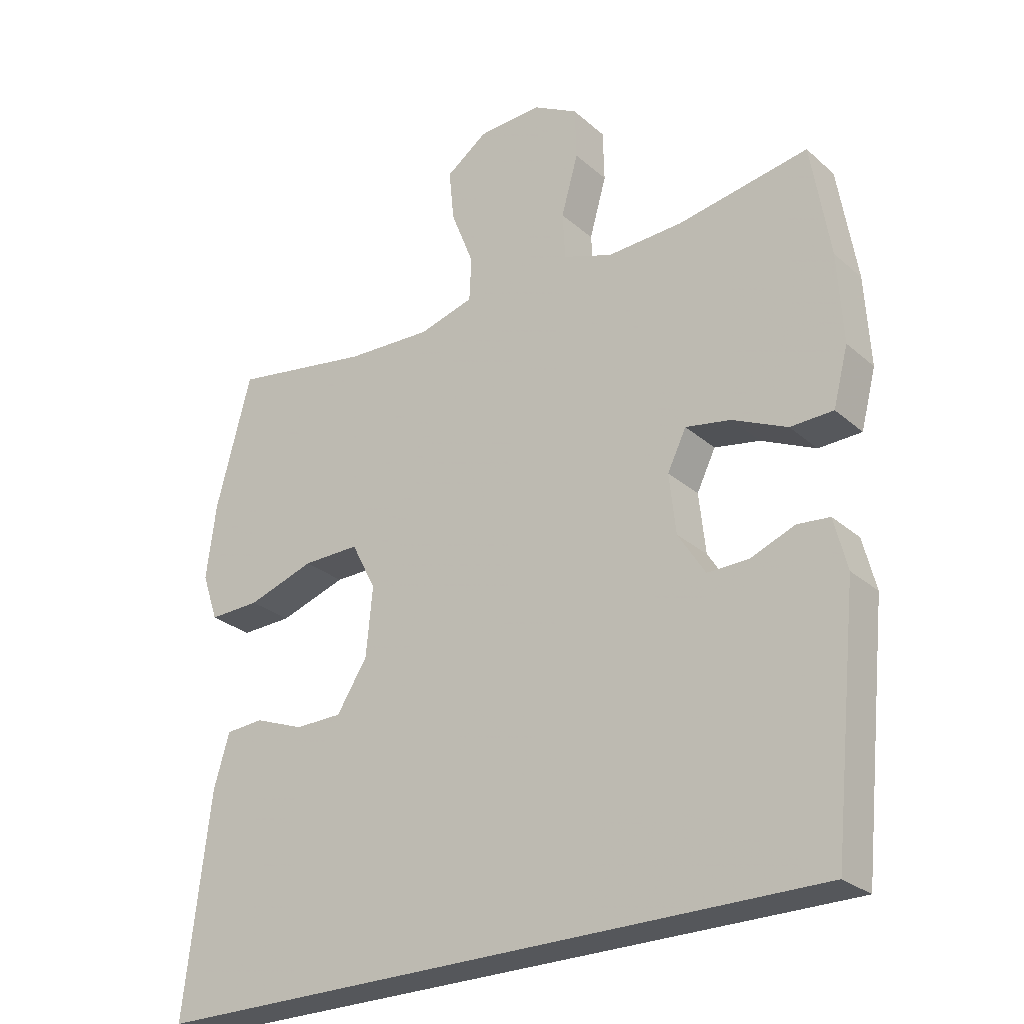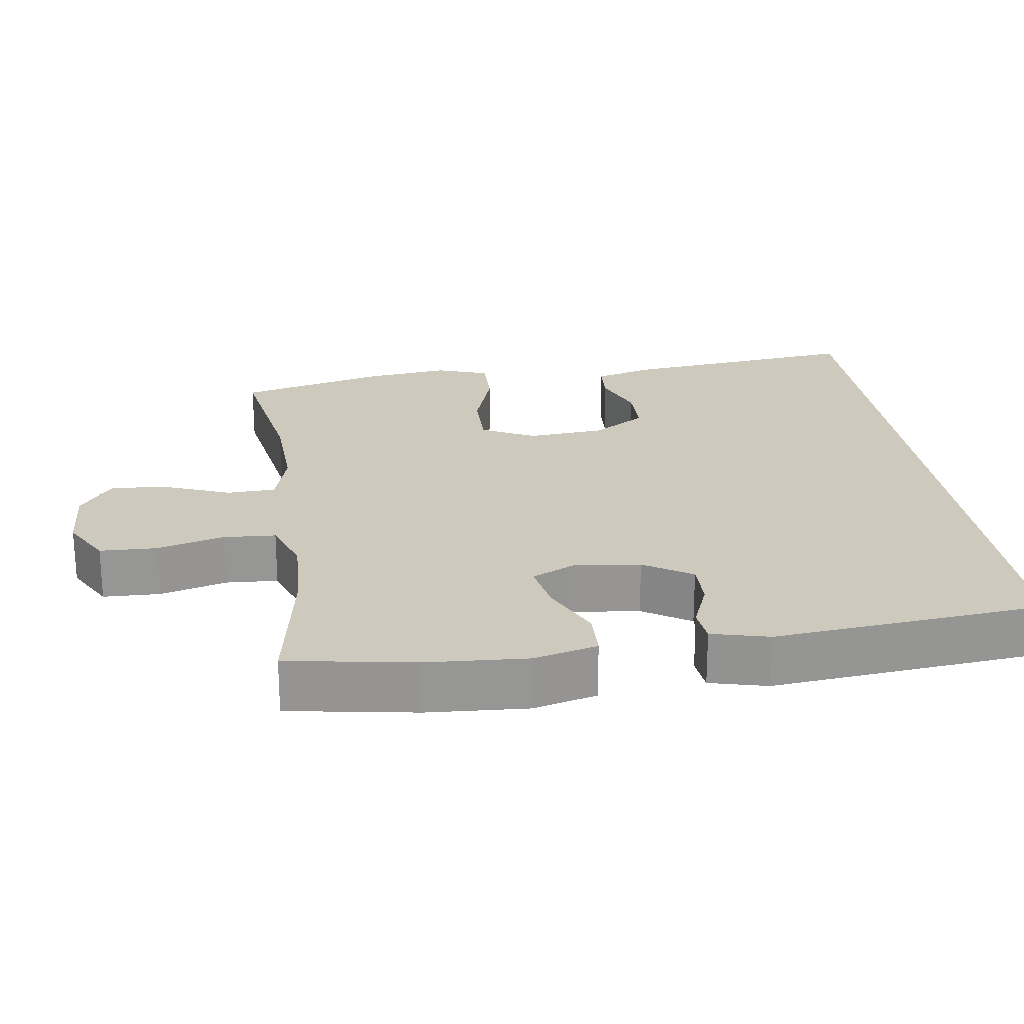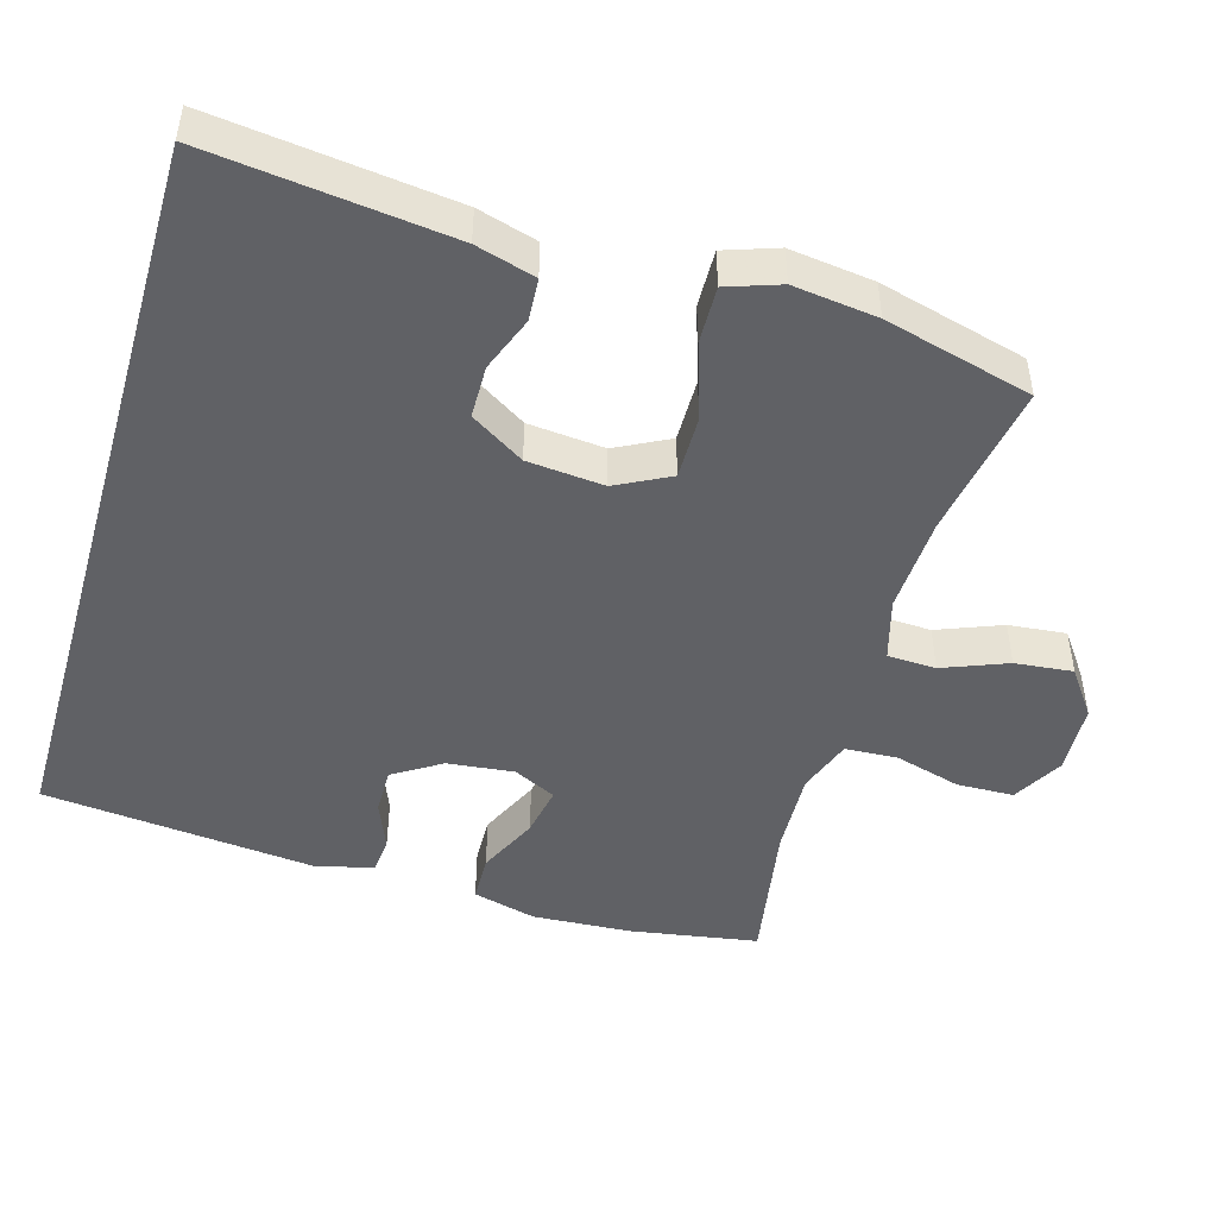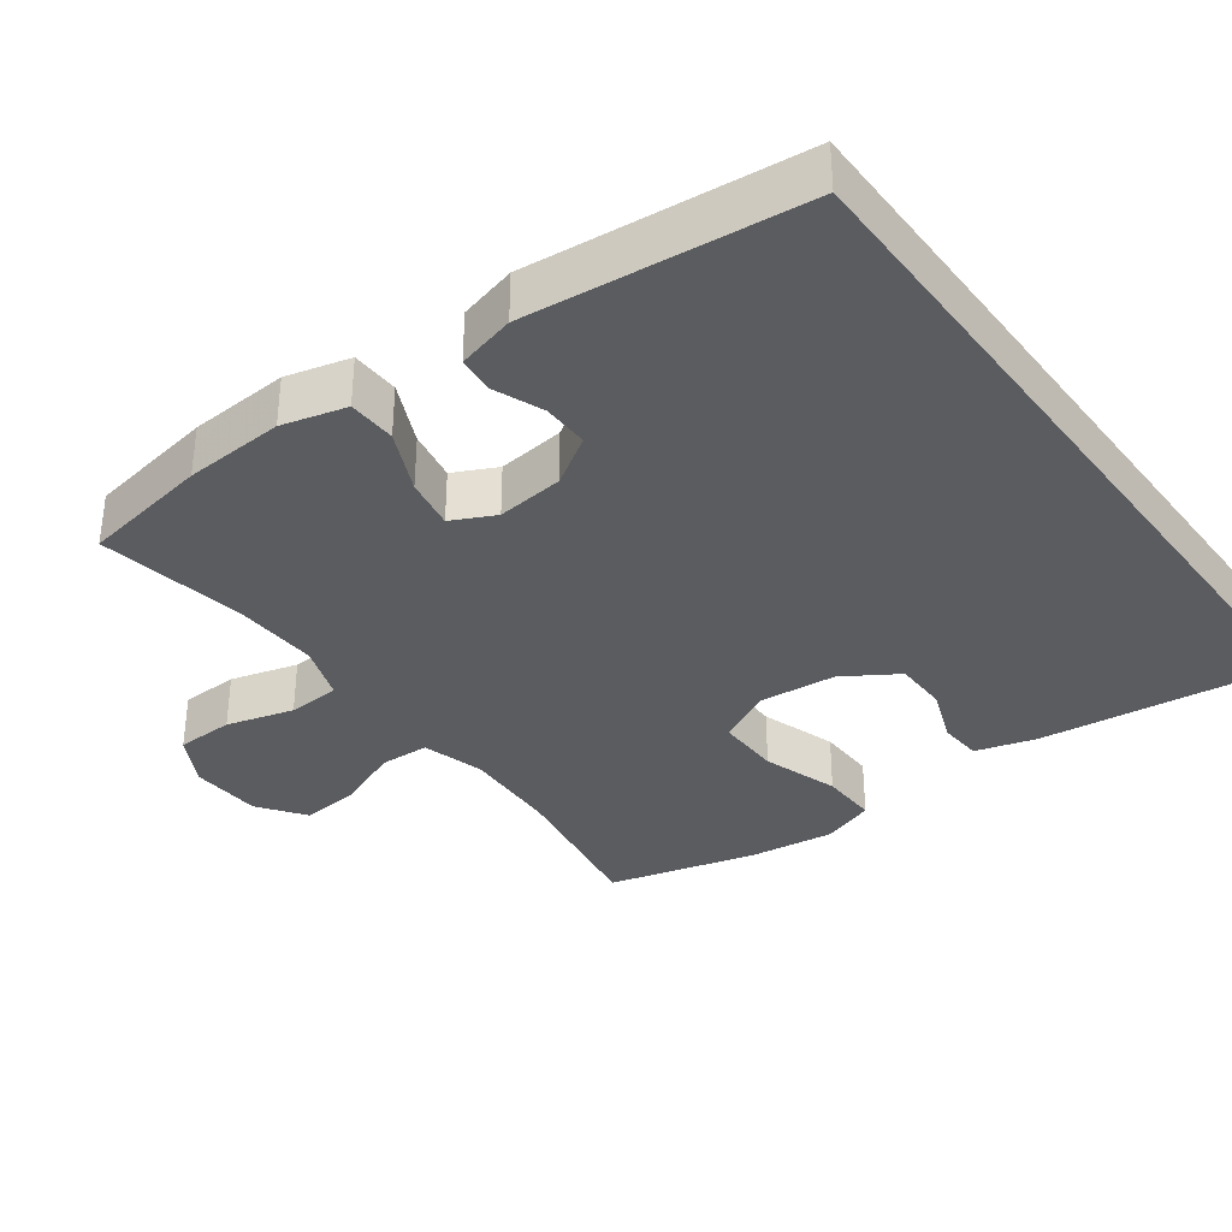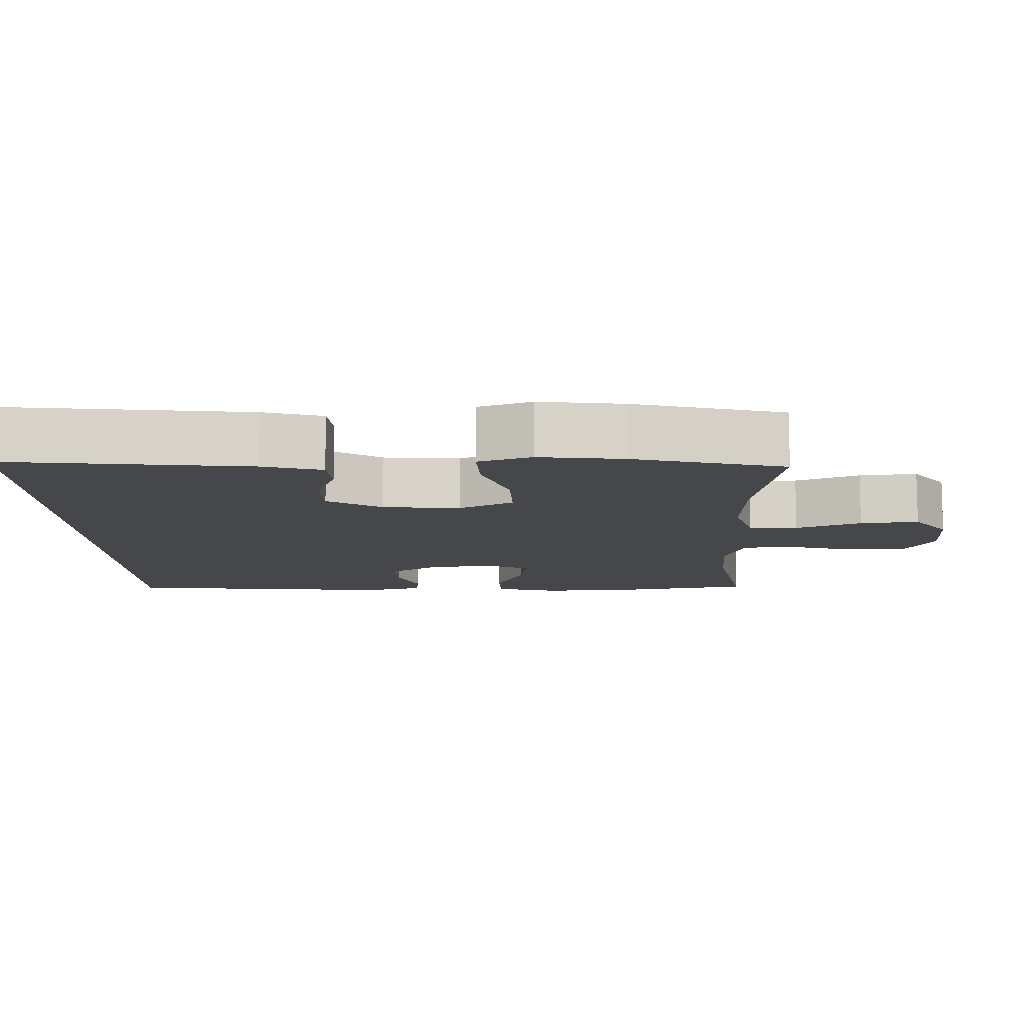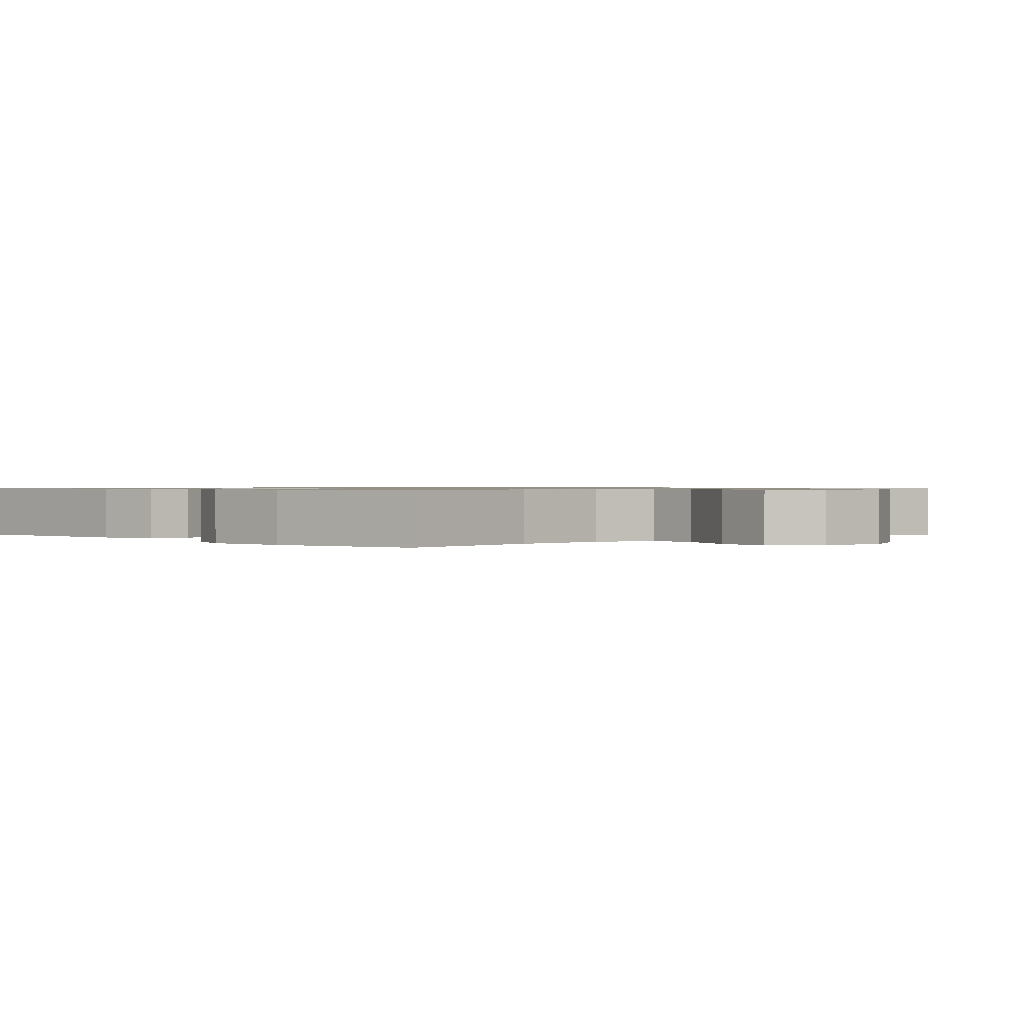
<metadata>
{"format":"obj","ext":"obj","renderer":"f3d","projection":"perspective","resolution":1024,"background":"white","views":[{"elev":-27.0,"azim":37.2,"up":"+Z"},{"elev":22.7,"azim":82.0,"up":"+Y"},{"elev":-47.3,"azim":-106.2,"up":"+Y"},{"elev":-35.0,"azim":126.6,"up":"+Y"},{"elev":-10.6,"azim":-88.1,"up":"+Y"},{"elev":0.8,"azim":-41.3,"up":"+Y"}]}
</metadata>
<code>
v -0.5 0.07 0.5
v -0.285 0.07 0.464
v -0.152 0.07 0.458
v -0.067 0.07 0.482
v -0.064 0.07 0.549
v -0.099 0.07 0.638
v -0.107 0.07 0.718
v -0.043 0.07 0.764
v 0.055 0.07 0.769
v 0.125 0.07 0.73
v 0.127 0.07 0.651
v 0.101 0.07 0.559
v 0.105 0.07 0.487
v 0.181 0.07 0.46
v 0.298 0.07 0.465
v 0.5 0.07 0.5
v 0.529 0.07 0.324
v 0.537 0.07 0.187
v 0.514 0.07 0.099
v 0.448 0.07 0.097
v 0.364 0.07 0.136
v 0.294 0.07 0.149
v 0.265 0.07 0.09
v 0.275 0.07 -0.002
v 0.317 0.07 -0.068
v 0.381 0.07 -0.067
v 0.449 0.07 -0.04
v 0.499 0.07 -0.045
v 0.519 0.07 -0.124
v 0.48 0.07 -0.5
v -0.564 0.07 -0.5
v -0.524 0.07 -0.168
v -0.5 0.07 -0.086
v -0.441 0.07 -0.082
v -0.365 0.07 -0.111
v -0.292 0.07 -0.11
v -0.245 0.07 -0.036
v -0.235 0.07 0.07
v -0.273 0.07 0.144
v -0.361 0.07 0.143
v -0.465 0.07 0.109
v -0.544 0.07 0.107
v -0.569 0.07 0.18
v -0.554 0.07 0.296
v -0.5 0 0.5
v -0.285 0 0.464
v -0.152 0 0.458
v -0.067 0 0.482
v -0.064 0 0.549
v -0.099 0 0.638
v -0.107 0 0.718
v -0.043 0 0.764
v 0.055 0 0.769
v 0.125 0 0.73
v 0.127 0 0.651
v 0.101 0 0.559
v 0.105 0 0.487
v 0.181 0 0.46
v 0.298 0 0.465
v 0.5 0 0.5
v 0.529 0 0.324
v 0.537 0 0.187
v 0.514 0 0.099
v 0.448 0 0.097
v 0.364 0 0.136
v 0.294 0 0.149
v 0.265 0 0.09
v 0.275 0 -0.002
v 0.317 0 -0.068
v 0.381 0 -0.067
v 0.449 0 -0.04
v 0.499 0 -0.045
v 0.519 0 -0.124
v 0.48 0 -0.5
v -0.564 0 -0.5
v -0.524 0 -0.168
v -0.5 0 -0.086
v -0.441 0 -0.082
v -0.365 0 -0.111
v -0.292 0 -0.11
v -0.245 0 -0.036
v -0.235 0 0.07
v -0.273 0 0.144
v -0.361 0 0.143
v -0.465 0 0.109
v -0.544 0 0.107
v -0.569 0 0.18
v -0.554 0 0.296
f 43 44 1 2
f 40 41 42 43
f 39 40 43 2
f 38 39 2 3
f 37 38 3 4
f 32 33 34 35
f 32 35 36
f 31 32 36
f 30 31 36
f 29 30 36 37
f 26 27 28 29
f 25 26 29
f 18 19 20 21
f 18 21 22
f 15 16 17 18
f 14 15 18 22
f 13 14 22 23
f 9 10 11 12
f 9 12 13
f 8 9 13
f 5 6 7 8
f 4 5 8 13
f 25 29 37
f 24 25 37 4
f 4 13 23 24
f 46 45 88 87
f 87 86 85 84
f 46 87 84 83
f 47 46 83 82
f 48 47 82 81
f 79 78 77 76
f 80 79 76
f 80 76 75
f 80 75 74
f 81 80 74 73
f 73 72 71 70
f 73 70 69
f 65 64 63 62
f 66 65 62
f 62 61 60 59
f 66 62 59 58
f 67 66 58 57
f 56 55 54 53
f 57 56 53
f 57 53 52
f 52 51 50 49
f 57 52 49 48
f 81 73 69
f 48 81 69 68
f 68 67 57 48
f 1 45 46 2
f 2 46 47 3
f 3 47 48 4
f 4 48 49 5
f 5 49 50 6
f 6 50 51 7
f 7 51 52 8
f 8 52 53 9
f 9 53 54 10
f 10 54 55 11
f 11 55 56 12
f 12 56 57 13
f 13 57 58 14
f 14 58 59 15
f 15 59 60 16
f 16 60 61 17
f 17 61 62 18
f 18 62 63 19
f 19 63 64 20
f 20 64 65 21
f 21 65 66 22
f 22 66 67 23
f 23 67 68 24
f 24 68 69 25
f 25 69 70 26
f 26 70 71 27
f 27 71 72 28
f 28 72 73 29
f 29 73 74 30
f 30 74 75 31
f 31 75 76 32
f 32 76 77 33
f 33 77 78 34
f 34 78 79 35
f 35 79 80 36
f 36 80 81 37
f 37 81 82 38
f 38 82 83 39
f 39 83 84 40
f 40 84 85 41
f 41 85 86 42
f 42 86 87 43
f 43 87 88 44
f 44 88 45 1

</code>
